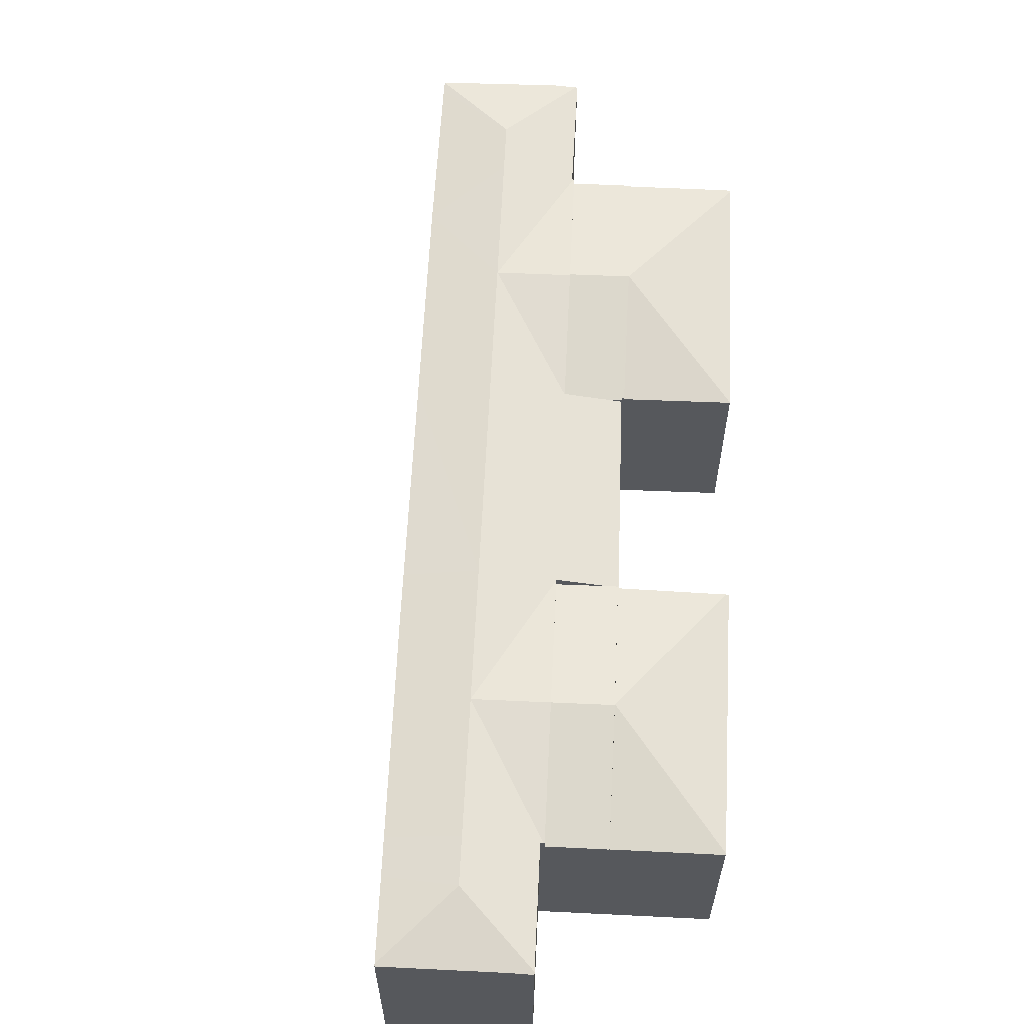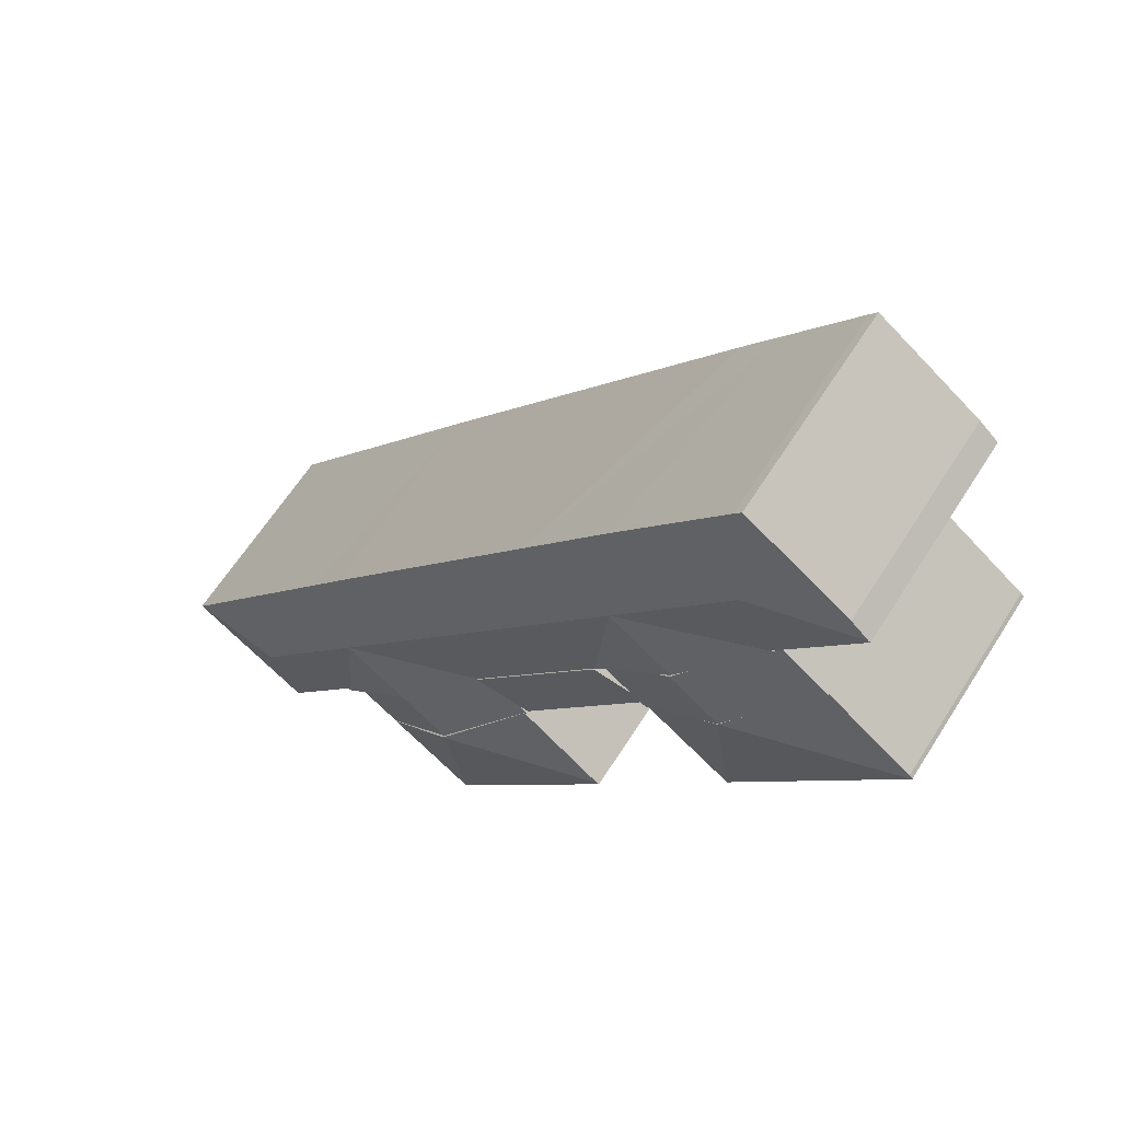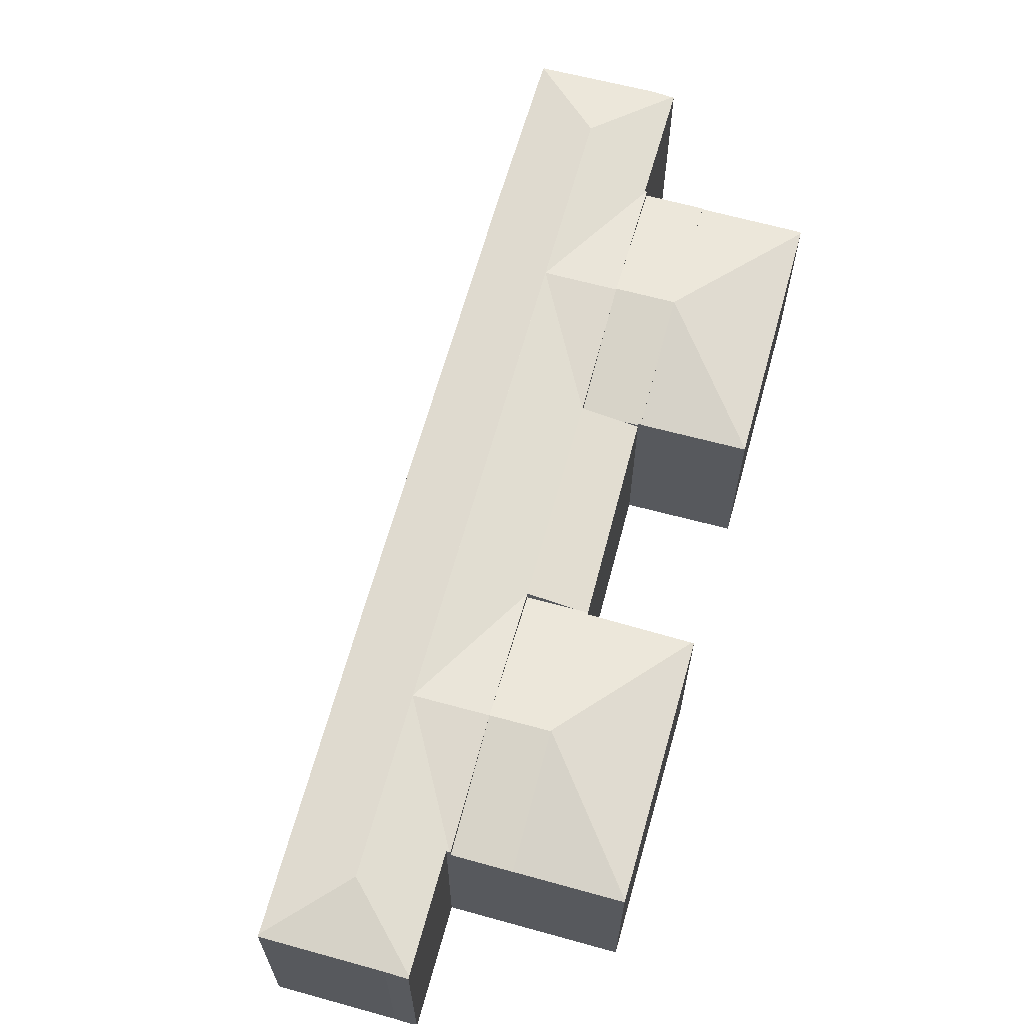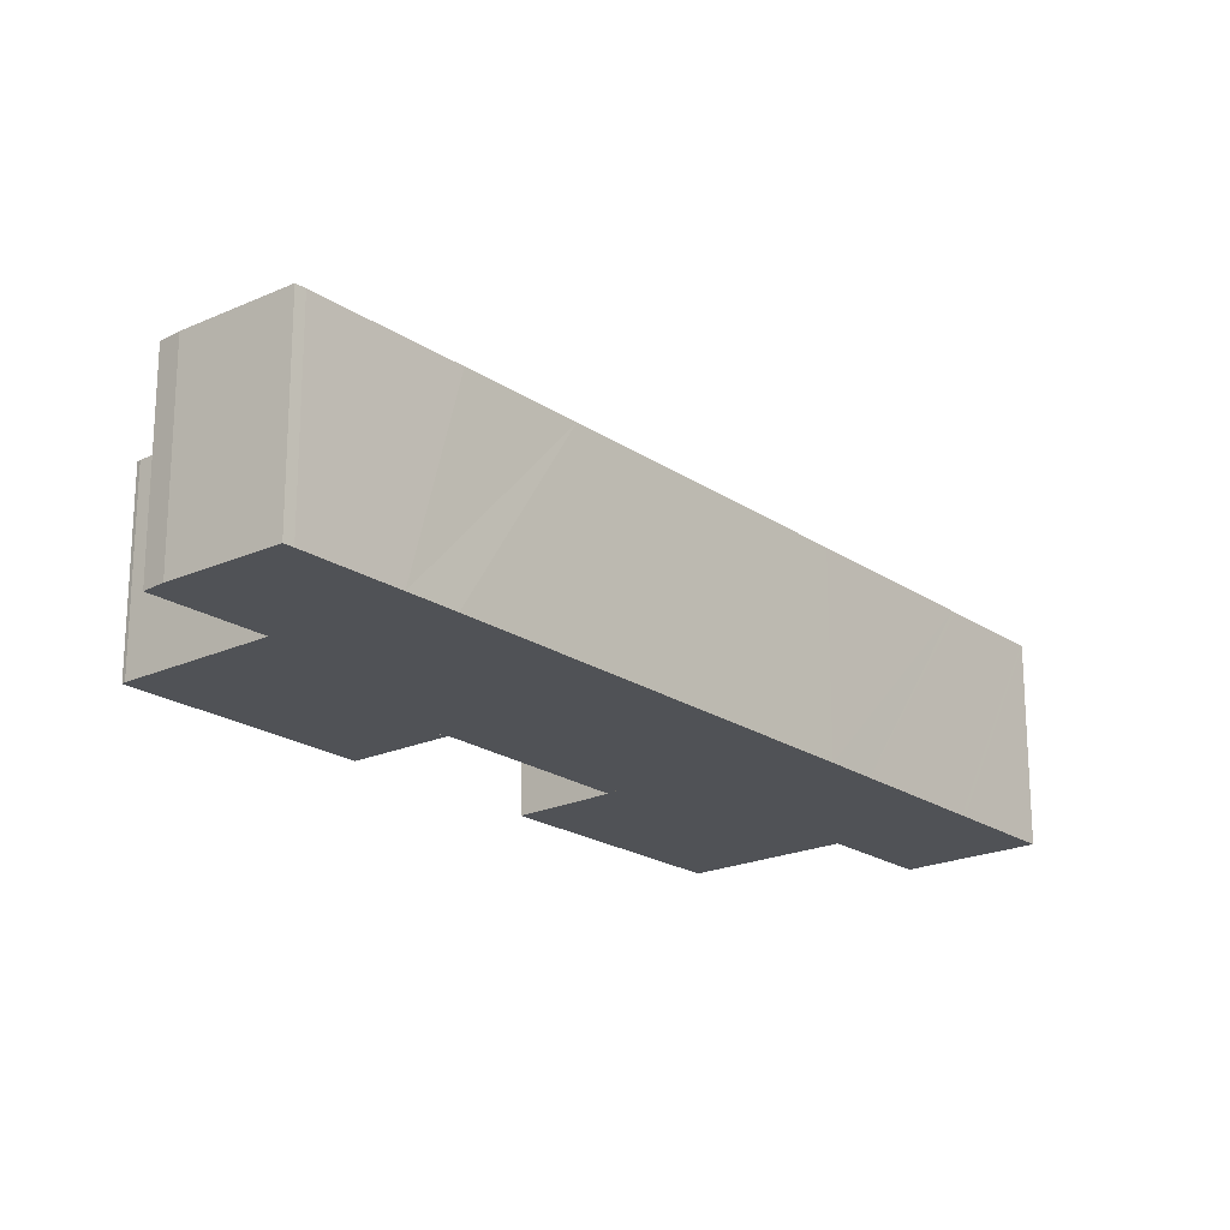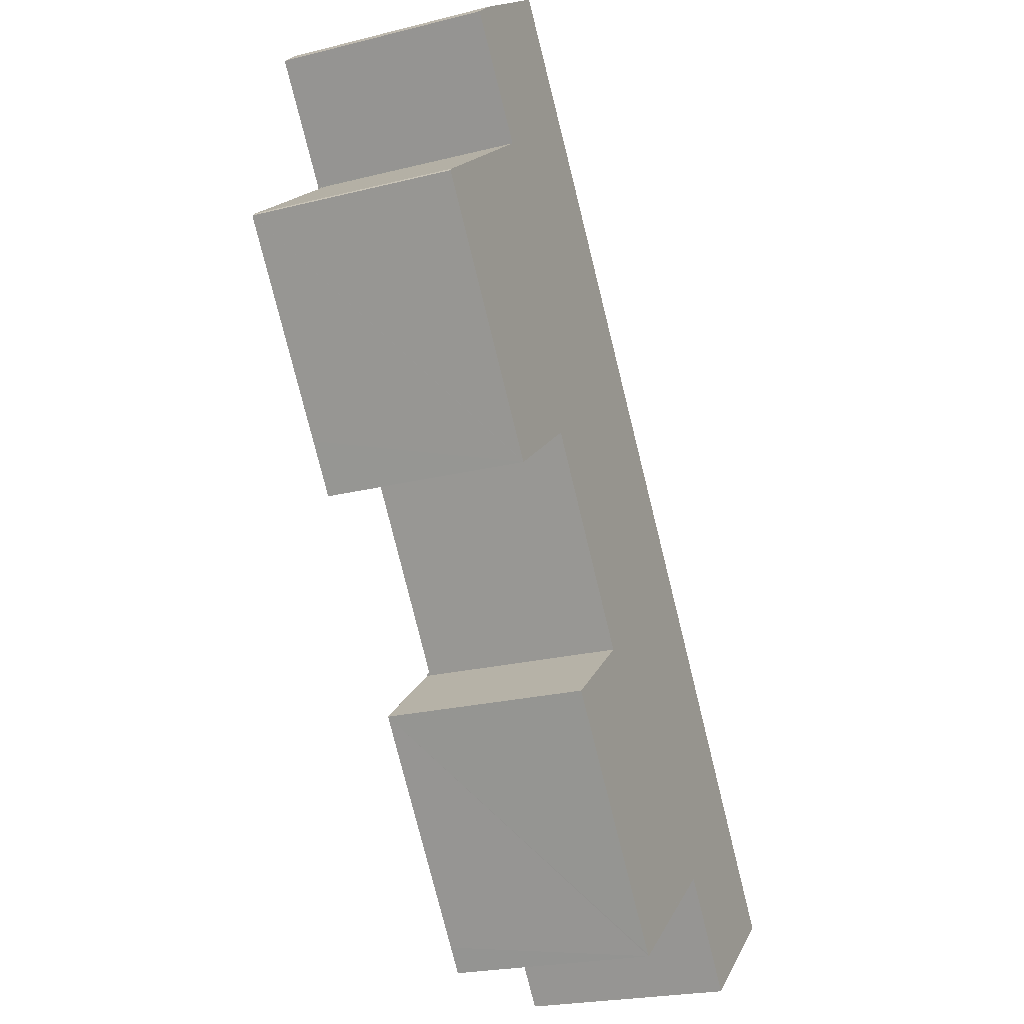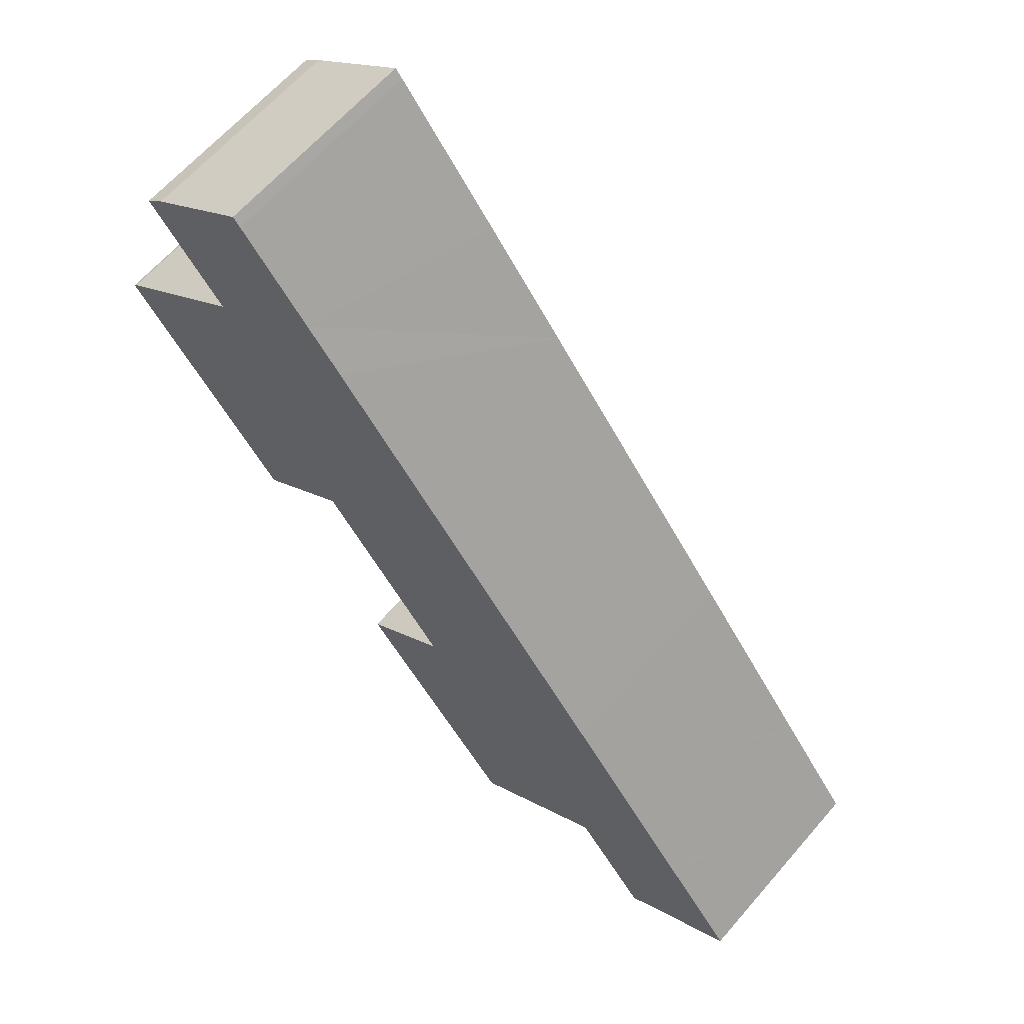
<metadata>
{"format":"obj","ext":"obj","renderer":"f3d","projection":"perspective","resolution":1024,"background":"white","views":[{"elev":62.3,"azim":145.5,"up":"+Y"},{"elev":62.3,"azim":-147.8,"up":"+Z"},{"elev":65.4,"azim":158.2,"up":"+Y"},{"elev":-20.8,"azim":2.4,"up":"+Y"},{"elev":-22.8,"azim":-66.6,"up":"+Z"},{"elev":63.5,"azim":40.8,"up":"+Z"}]}
</metadata>
<code>
v  32.13 12.41 -19.32
v  33.31 11.53 -27.94
v  28.71 12.41 -21.91
v  33.35 11.53 -27.91
v  24.05 11.52 -15.8
v  15.57 12.41 2.388
v  16.8 11.52 -6.294
v  27.48 12.41 -13.23
v  20.23 12.41 -3.723
v  13.06 12.24 -1.391
v  12.15 12.41 -0.197
v  11.24 12.24 0.997
v  7.606 11.53 5.854
v  7.562 11.53 5.82
v  7.665 11.55 5.899
v  10.91 12.41 8.5
v  7.604 11.55 5.978
v  3.349 11.53 11.45
v  9.199 12.41 10.75
v  3.428 11.55 11.53
v  4.386 11.53 12.39
v  9.955 11.56 16.46
v  9.967 11.56 16.45
v  38.41 12.41 -27.56
v  41.33 11.56 -24.62
v  44.11 11.56 -28.32
v  36.78 12.41 -25.42
v  40.04 11.56 -22.92
v  39.85 11.56 -22.67
v  34.67 11.55 -15.8
v  32.73 11.54 -13.22
v  30.95 11.54 -10.88
v  30.84 11.54 -10.73
v  23.59 11.54 -1.215
v  23.47 11.54 -1.068
v  20.8 11.54 2.437
v  16.21 11.54 8.463
v  14.36 11.55 10.83
v  14.22 11.55 11.02
v  10.36 11.56 15.97
v  44.19 11.54 -28.42
v  38.74 11.54 -32.58
v  37.64 11.56 -33.27
v  37.73 11.53 -33.38
v  33.49 11.57 -27.8
v  33.55 11.57 -27.88
v  33.49 1.702e-15 -27.8
v  33.31 1.711e-15 -27.94
v  33.35 1.709e-15 -27.91
v  38.74 1.995e-15 -32.58
v  44.19 1.74e-15 -28.42
v  37.73 2.044e-15 -33.38
v  28.71 1.342e-15 -21.91
v  24.05 9.676e-16 -15.8
v  16.8 3.854e-16 -6.294
v  13.06 8.517e-17 -1.391
v  12.15 1.206e-17 -0.197
v  11.24 -6.105e-17 0.997
v  7.562 -3.564e-16 5.82
v  7.665 -3.612e-16 5.899
v  3.349 -7.013e-16 11.45
v  7.604 -3.66e-16 5.978
v  33.55 1.707e-15 -27.88
v  37.64 2.037e-15 -33.27
v  7.606 -3.585e-16 5.854
v  4.386 -7.589e-16 12.39
v  3.428 -7.057e-16 11.53
v  9.955 -1.008e-15 16.46
v  10.36 -9.778e-16 15.97
v  9.967 -1.007e-15 16.45
v  14.22 -6.747e-16 11.02
v  14.36 -6.632e-16 10.83
v  16.21 -5.182e-16 8.463
v  20.8 -1.492e-16 2.437
v  23.47 6.54e-17 -1.068
v  23.59 7.44e-17 -1.215
v  30.84 6.568e-16 -10.73
v  32.73 8.094e-16 -13.22
v  30.95 6.66e-16 -10.88
v  34.67 9.673e-16 -15.8
v  39.85 1.388e-15 -22.67
v  40.04 1.404e-15 -22.92
v  41.33 1.508e-15 -24.62
v  44.11 1.734e-15 -28.32
v  25.78 11.06 -33.7
v  25.99 12.54 -23.97
v  30.61 11.06 -30.01
v  25.72 11.08 -33.62
v  24.82 11.08 -32.48
v  16.57 11.06 -21.77
v  16.67 11.1 -21.68
v  21.31 11.04 -17.86
v  21.35 11.07 -17.98
v  21.27 11.04 -17.88
v  21.31 1.093e-15 -17.86
v  30.61 1.837e-15 -30.01
v  25.99 1.468e-15 -23.97
v  25.78 2.063e-15 -33.7
v  25.72 2.058e-15 -33.62
v  16.57 1.333e-15 -21.77
v  24.82 1.989e-15 -32.48
v  21.35 1.101e-15 -17.98
v  21.27 1.095e-15 -17.88
v  16.67 1.328e-15 -21.68
v  9.046 11.07 -11.92
v  13.98 11.06 -8.282
v  9.07 11.06 -11.95
v  9.377 12.54 -2.292
v  10.65 12.13 -3.943
v  7.253 11.07 -9.559
v  0.044 11.08 -0.058
v  0 11.07 6.778e-16
v  0.175 11.06 0.191
v  4.794 11.06 3.711
v  8.116 12.13 -0.628
v  13.98 5.071e-16 -8.282
v  9.377 1.403e-16 -2.292
v  4.794 -2.272e-16 3.711
v  10.65 2.414e-16 -3.943
v  8.116 3.845e-17 -0.628
v  9.07 7.319e-16 -11.95
v  9.046 7.3e-16 -11.92
v  0 0 0
v  7.253 5.853e-16 -9.559
v  0.044 3.551e-18 -0.058
v  0.175 -1.17e-17 0.191
v  14.89 11.12 -7.722
v  16.8 11.12 -6.294
v  12.15 12.51 -0.197
v  9.377 12.51 -2.292
v  14.09 11.14 -8.194
v  14.15 11.12 -8.274
v  13.98 11.14 -8.282
v  7.562 11.14 5.82
v  4.794 11.14 3.711
v  14.15 5.066e-16 -8.274
v  14.89 4.728e-16 -7.722
v  14.09 5.017e-16 -8.194
v  25.99 12.41 -23.97
v  24.05 11.02 -15.8
v  21.75 11.02 -17.53
v  21.31 11.02 -17.86
v  33.31 11.04 -27.94
v  30.61 11.04 -30.01
v  21.75 1.073e-15 -17.53
v  19.67 10.91 -15.72
v  21.31 10.91 -17.86
v  21.27 10.91 -17.88
v  14.15 10.94 -8.274
v  24.05 11.59 -15.8
v  16.8 11.59 -6.294
v  19.67 9.624e-16 -15.72
g defaultobject
f 1 2 3
f 2 1 4
f 1 3 5
f 6 5 7
f 5 6 8
f 5 8 1
f 8 6 9
f 10 6 7
f 6 10 11
f 12 6 11
f 6 12 13
f 13 12 14
f 6 15 16
f 15 6 13
f 16 15 17
f 16 17 18
f 16 18 19
f 19 18 20
f 21 19 20
f 19 21 22
f 19 22 23
f 24 25 26
f 25 24 27
f 25 27 28
f 28 27 29
f 29 27 30
f 30 27 1
f 30 1 8
f 30 8 31
f 31 8 32
f 32 8 33
f 33 8 34
f 34 8 9
f 34 9 35
f 35 9 36
f 36 9 6
f 36 6 37
f 37 6 16
f 37 16 38
f 38 16 39
f 39 16 40
f 40 16 19
f 40 19 23
f 41 24 26
f 24 41 42
f 24 42 43
f 43 42 44
f 1 45 4
f 45 1 46
f 46 1 43
f 43 1 24
f 24 1 27
f 47 4 45
f 4 47 2
f 2 47 48
f 48 47 49
f 41 50 42
f 50 41 51
f 50 44 42
f 44 50 52
f 48 3 2
f 3 48 53
f 3 53 5
f 5 53 54
f 5 54 7
f 7 54 55
f 7 55 10
f 10 55 56
f 10 56 11
f 11 56 12
f 12 56 14
f 14 56 57
f 14 57 58
f 14 58 59
f 60 17 15
f 17 60 18
f 18 60 61
f 61 60 62
f 52 43 44
f 43 52 46
f 46 52 45
f 45 52 63
f 45 63 47
f 63 52 64
f 59 13 14
f 13 60 15
f 60 13 59
f 60 59 65
f 18 21 20
f 21 18 61
f 21 61 66
f 66 61 67
f 21 68 22
f 68 21 66
f 22 40 23
f 40 22 68
f 40 68 69
f 69 68 70
f 69 39 40
f 39 69 71
f 39 71 38
f 38 71 37
f 37 71 36
f 36 71 72
f 36 72 73
f 36 73 74
f 36 74 35
f 35 74 34
f 34 74 33
f 33 74 75
f 33 75 76
f 33 76 77
f 33 77 32
f 32 77 31
f 31 77 78
f 78 77 79
f 78 30 31
f 30 78 29
f 29 78 80
f 29 80 28
f 28 80 25
f 25 80 81
f 25 81 26
f 26 81 41
f 41 81 82
f 41 82 51
f 51 82 83
f 51 83 84
f 50 64 52
f 64 50 63
f 63 50 51
f 63 51 84
f 63 84 83
f 63 83 82
f 63 82 47
f 47 53 48
f 53 47 82
f 53 82 81
f 53 81 80
f 53 80 54
f 54 80 78
f 54 78 79
f 54 79 55
f 55 79 77
f 55 77 76
f 55 76 56
f 56 76 75
f 56 75 74
f 56 74 73
f 56 73 57
f 57 73 58
f 58 73 59
f 59 73 72
f 59 72 60
f 60 72 62
f 62 72 61
f 61 72 71
f 61 71 69
f 61 69 66
f 66 69 70
f 66 70 68
f 85 86 87
f 86 85 88
f 89 86 88
f 86 89 90
f 86 90 91
f 92 93 94
f 93 86 91
f 86 93 92
f 95 86 92
f 86 95 87
f 87 95 96
f 96 95 97
f 96 85 87
f 85 96 98
f 85 89 88
f 89 85 98
f 89 98 90
f 90 98 99
f 90 99 100
f 100 99 101
f 102 94 93
f 94 102 103
f 90 93 91
f 93 90 100
f 93 100 102
f 102 100 104
f 103 92 94
f 92 103 95
f 97 98 96
f 98 97 101
f 101 97 100
f 100 97 104
f 104 97 102
f 102 97 95
f 102 95 103
f 105 106 107
f 108 106 105
f 106 108 109
f 110 108 105
f 108 110 111
f 112 108 111
f 108 112 113
f 108 113 114
f 108 114 115
f 109 116 106
f 116 109 108
f 116 108 115
f 116 115 114
f 116 114 117
f 117 114 118
f 116 117 119
f 117 118 120
f 116 107 106
f 107 116 121
f 121 105 107
f 105 121 110
f 110 121 111
f 111 121 112
f 112 121 122
f 112 122 123
f 123 122 124
f 123 124 125
f 123 113 112
f 113 123 126
f 126 114 113
f 114 126 118
f 125 126 123
f 126 125 118
f 118 125 124
f 118 124 120
f 120 124 117
f 117 124 119
f 119 124 122
f 119 122 116
f 116 122 121
f 127 10 128
f 10 127 129
f 129 127 130
f 130 127 131
f 131 127 132
f 130 131 109
f 109 131 133
f 134 115 135
f 115 134 12
f 115 12 130
f 130 12 129
f 59 12 134
f 12 59 129
f 129 59 10
f 10 59 128
f 128 59 55
f 55 59 56
f 56 59 57
f 57 59 58
f 55 127 128
f 127 55 132
f 132 55 136
f 136 55 137
f 138 133 131
f 133 138 116
f 132 138 131
f 138 132 136
f 116 109 133
f 109 116 130
f 130 116 115
f 115 116 135
f 135 116 120
f 135 120 118
f 120 116 119
f 120 119 117
f 118 134 135
f 134 118 59
f 56 137 55
f 137 56 136
f 136 56 138
f 138 56 116
f 116 56 119
f 119 56 117
f 117 56 57
f 117 57 58
f 117 58 120
f 120 58 59
f 120 59 118
f 139 140 3
f 140 139 141
f 141 139 142
f 143 139 3
f 139 143 144
f 95 141 142
f 141 95 140
f 140 95 54
f 54 95 145
f 54 3 140
f 3 54 143
f 143 54 48
f 48 54 53
f 48 144 143
f 144 48 96
f 139 95 142
f 95 139 144
f 95 144 97
f 97 144 96
f 53 96 48
f 96 53 97
f 97 53 54
f 97 54 95
f 95 54 145
f 146 147 148
f 149 147 146
f 147 149 141
f 141 149 127
f 141 127 150
f 150 127 151
f 54 141 150
f 141 54 147
f 147 54 148
f 148 54 103
f 103 54 145
f 103 145 95
f 103 146 148
f 146 103 149
f 149 103 136
f 136 103 152
f 127 55 151
f 55 127 149
f 55 149 136
f 55 136 137
f 55 150 151
f 150 55 54
f 152 137 136
f 137 152 55
f 55 152 54
f 54 152 103
f 54 103 145

</code>
